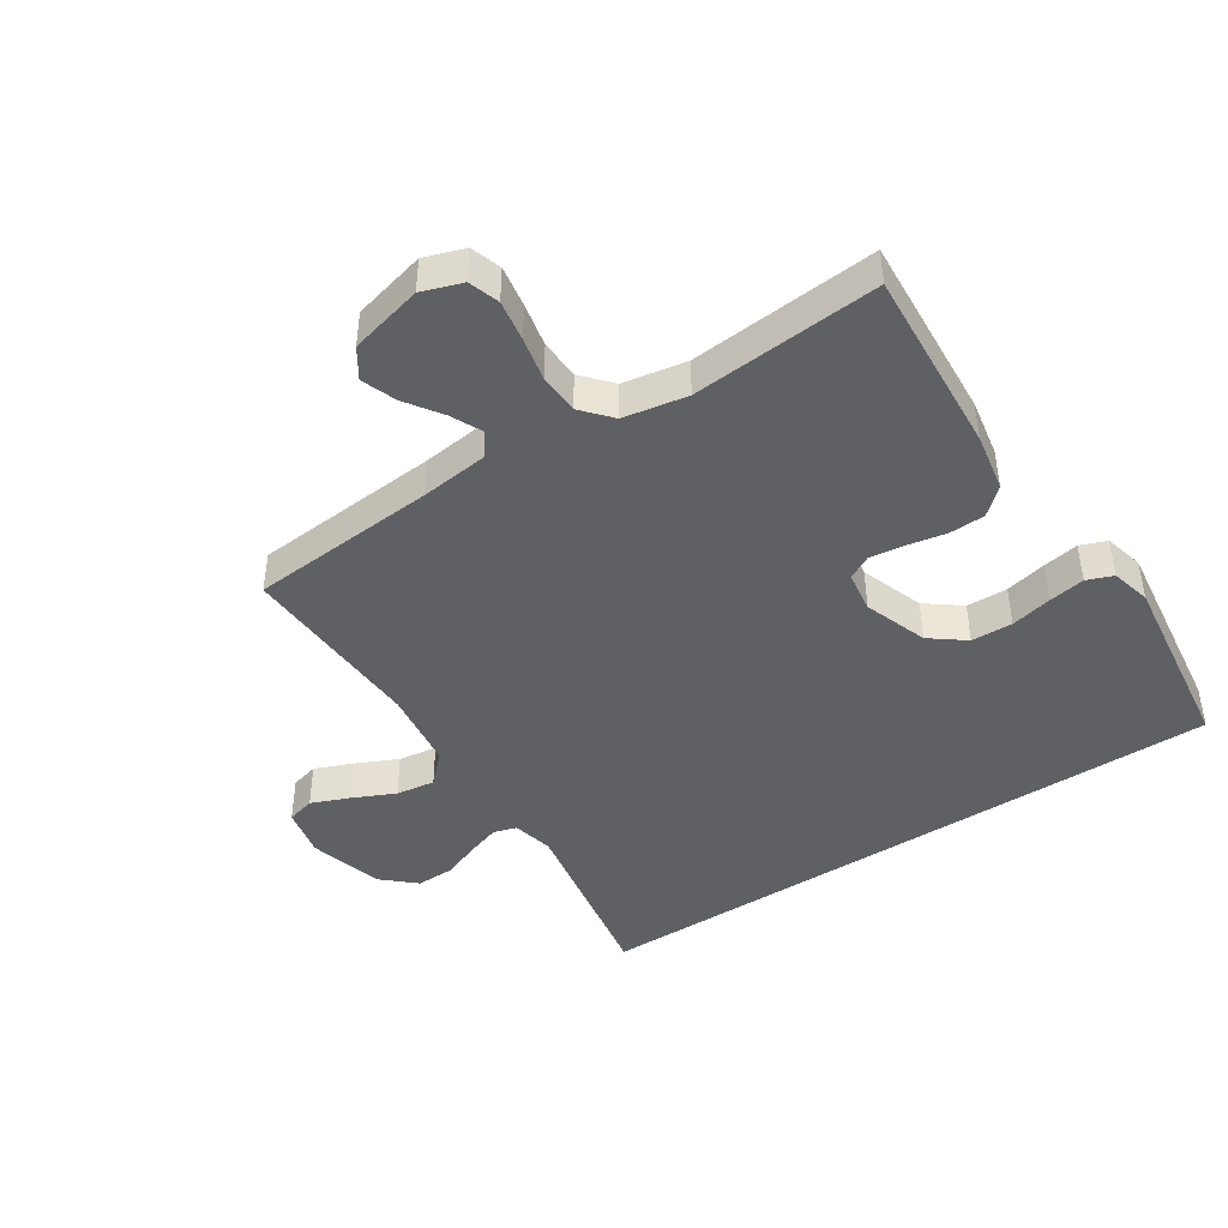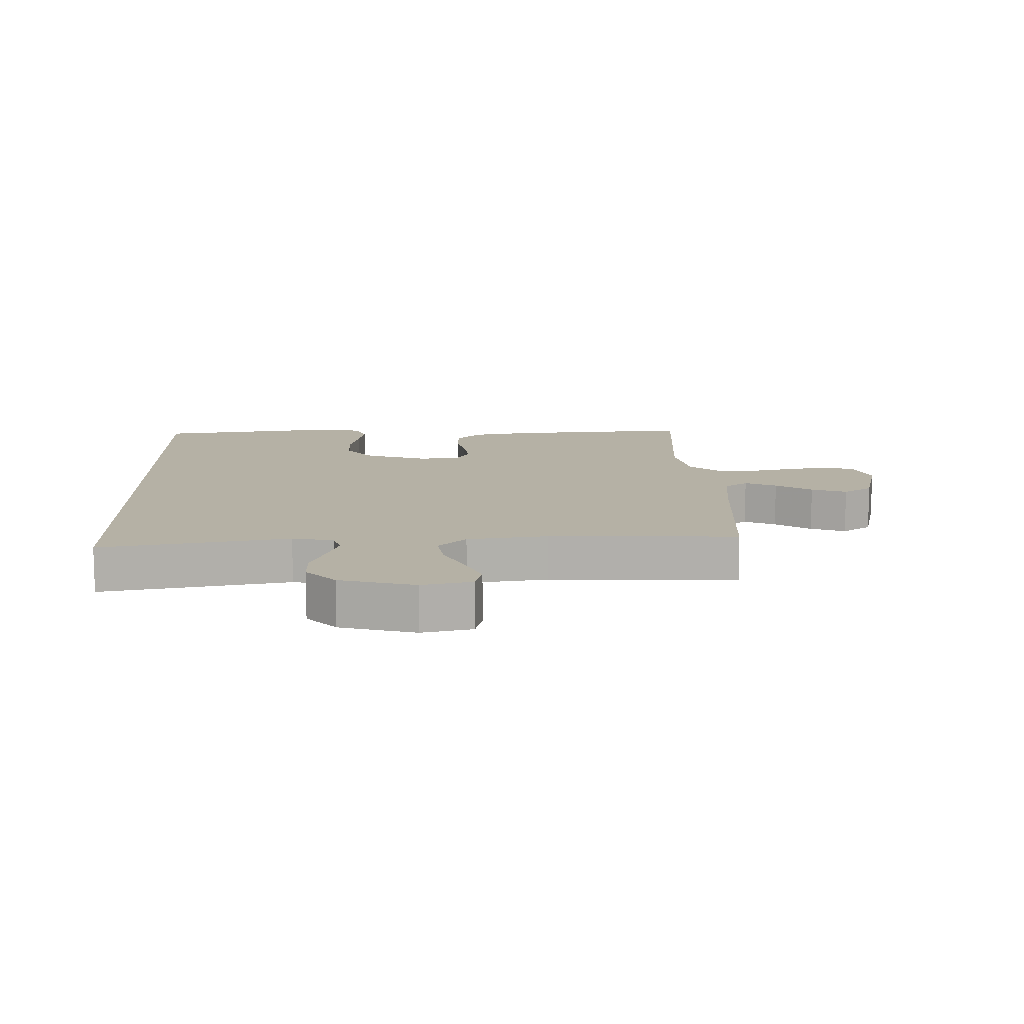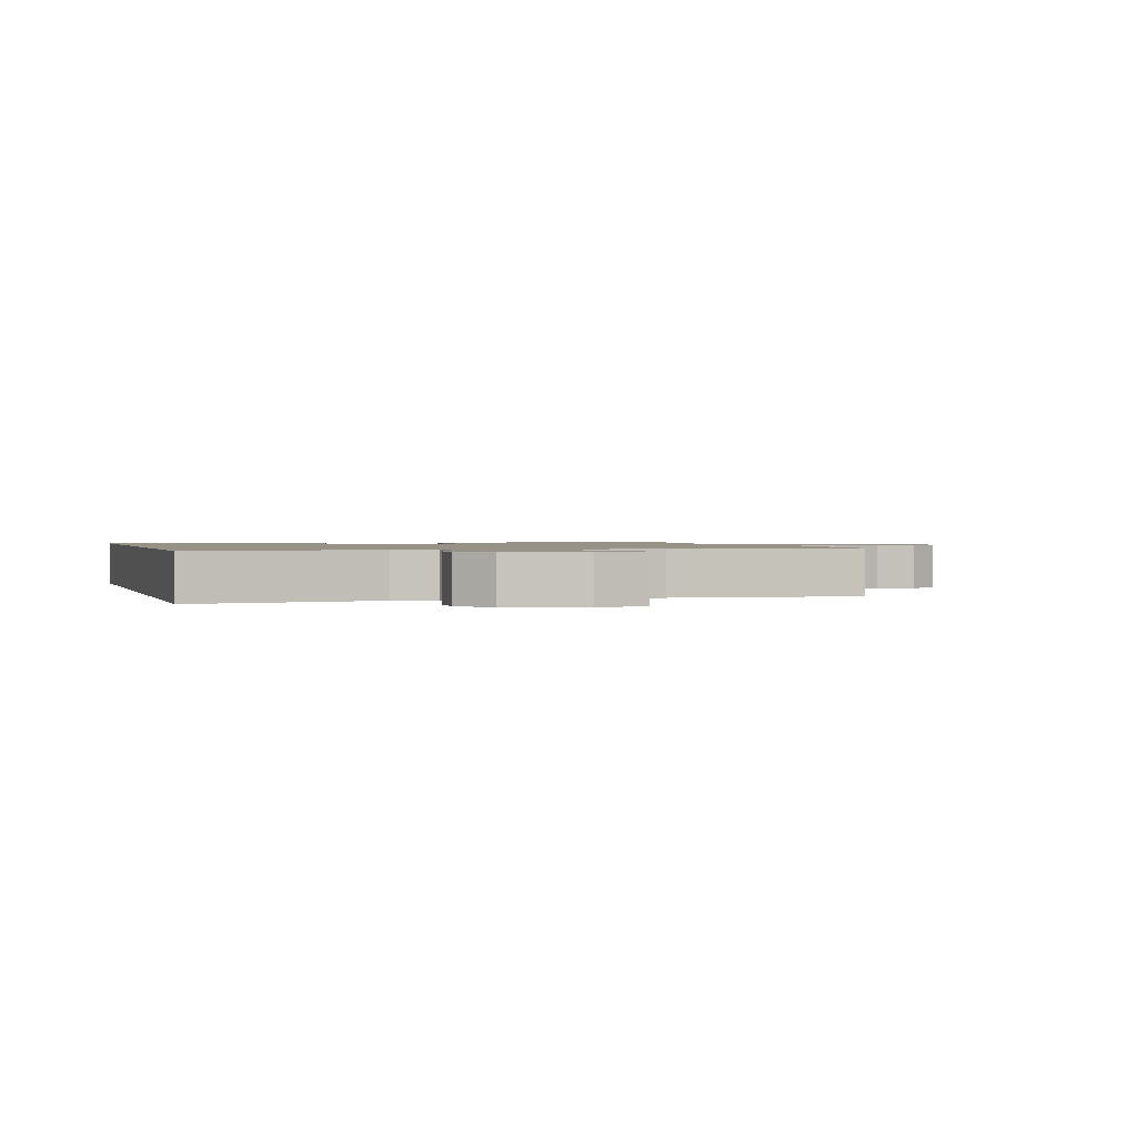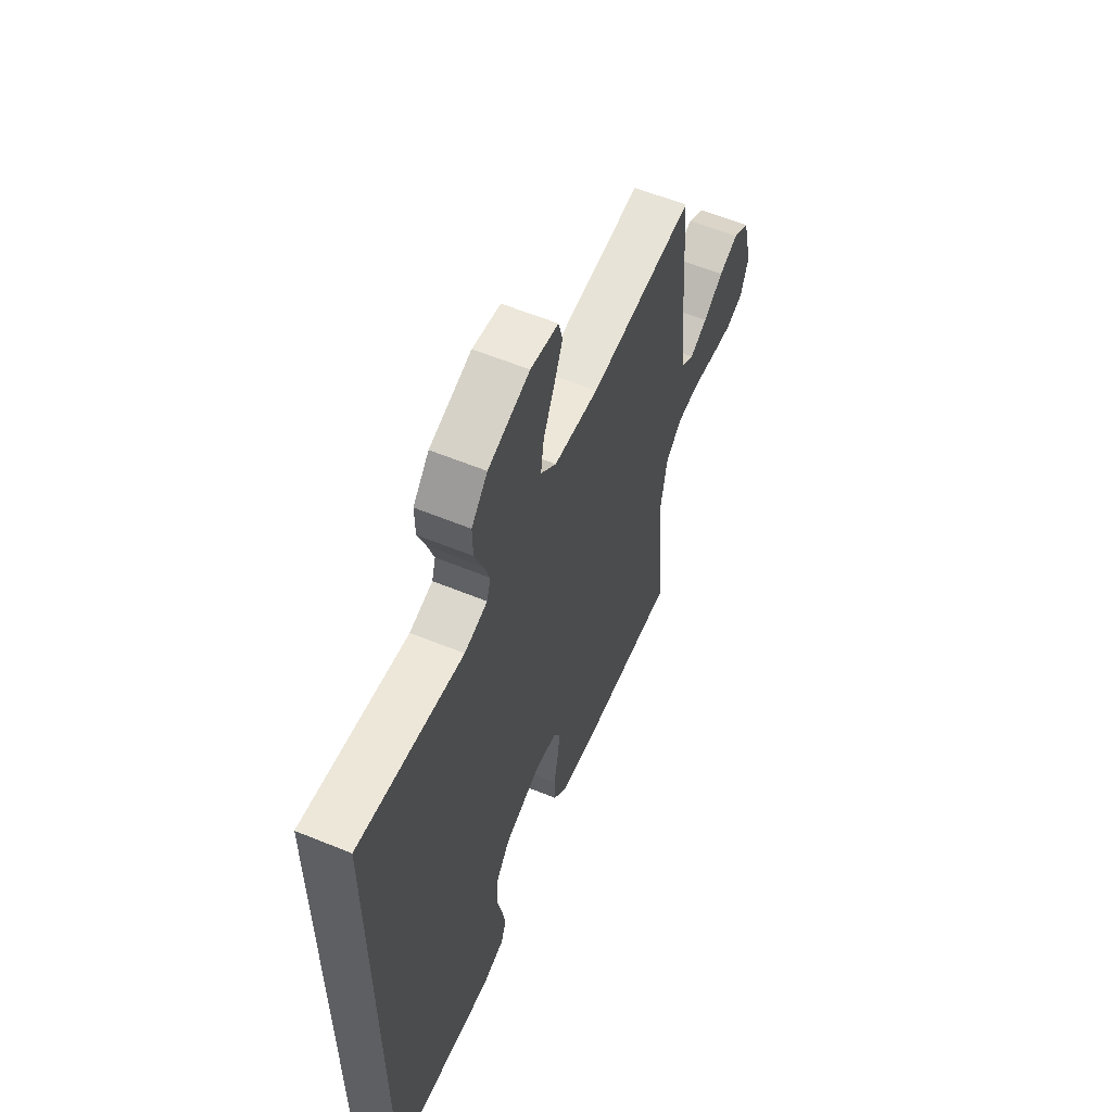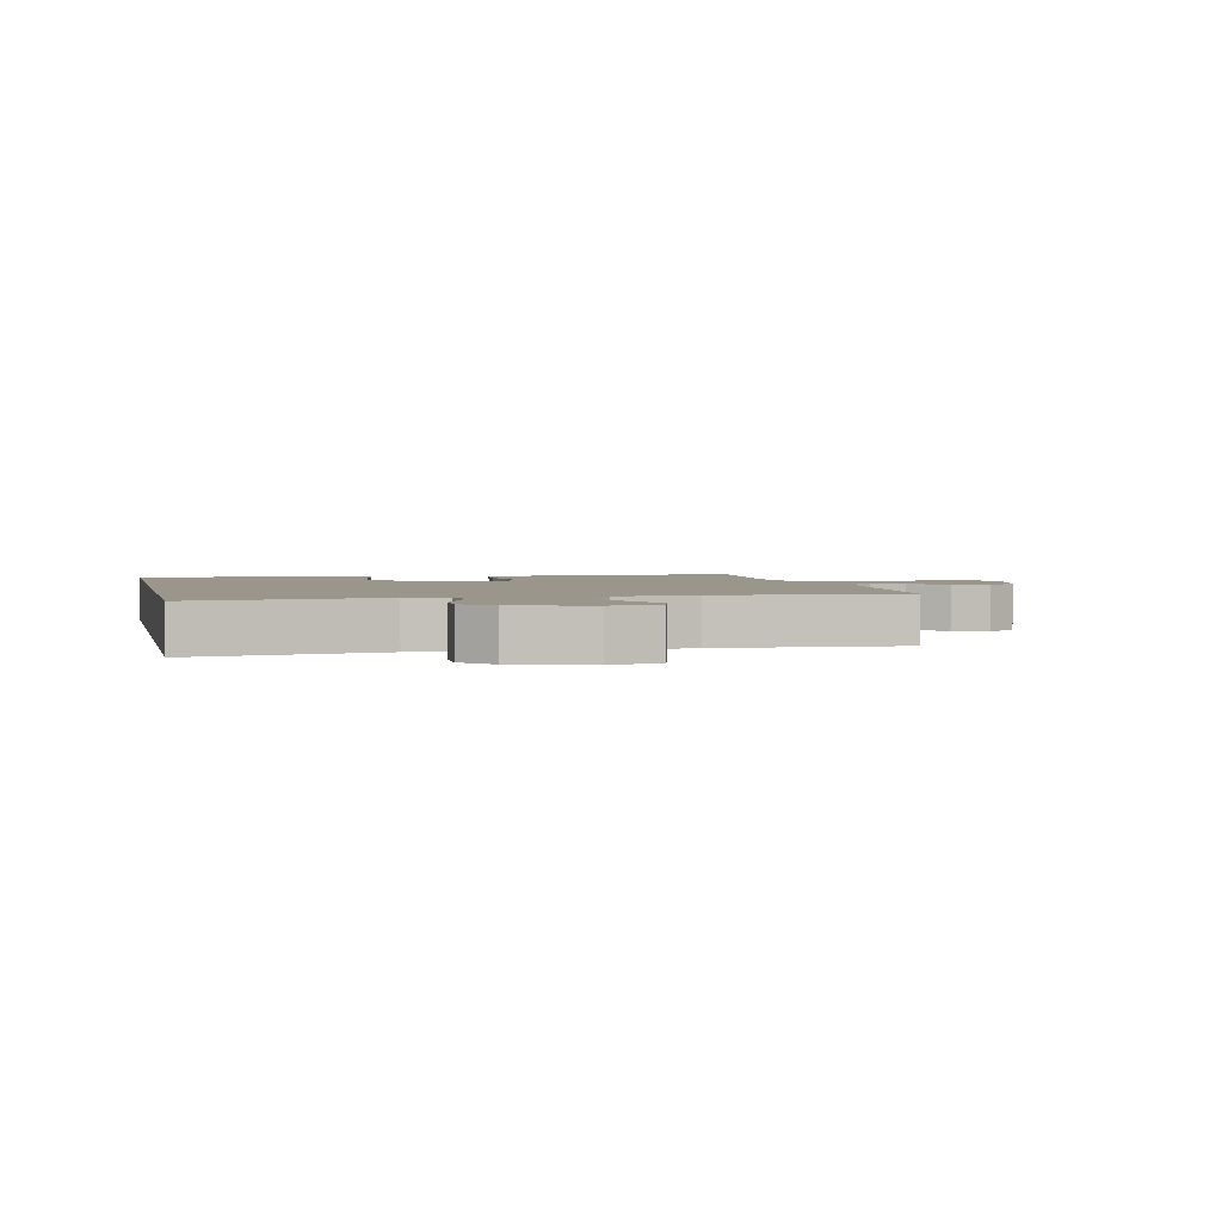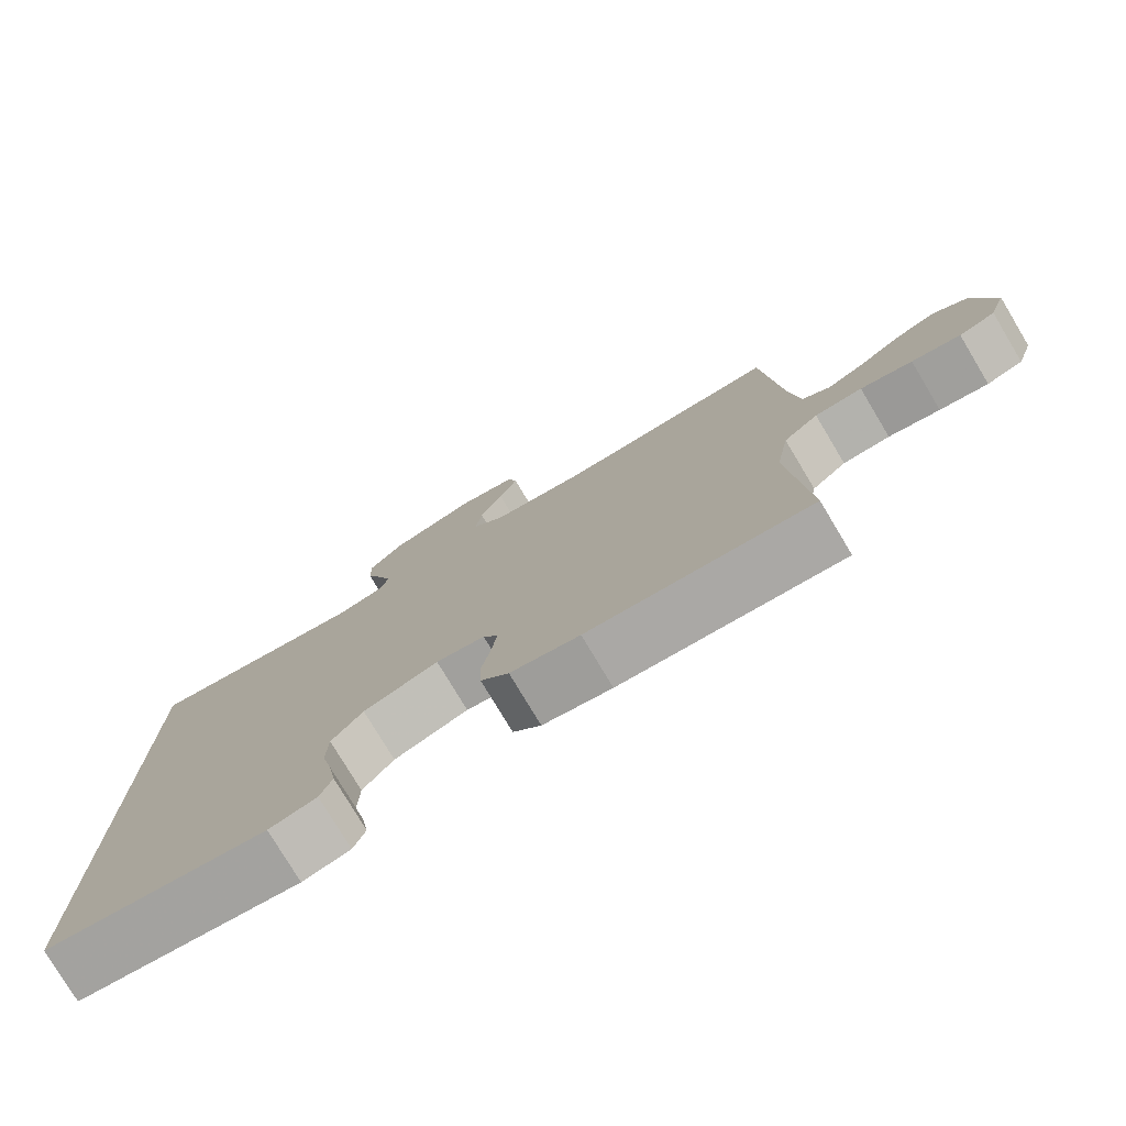
<metadata>
{"format":"obj","ext":"obj","renderer":"f3d","projection":"perspective","resolution":1024,"background":"white","views":[{"elev":-43.9,"azim":123.3,"up":"+Y"},{"elev":11.8,"azim":-2.0,"up":"+Y"},{"elev":1.2,"azim":-15.8,"up":"+Y"},{"elev":59.5,"azim":-67.2,"up":"+Z"},{"elev":2.4,"azim":-12.4,"up":"+Y"},{"elev":-77.7,"azim":30.9,"up":"+Z"}]}
</metadata>
<code>
v -0.5 0.07 -0.498
v -0.5 0.07 0.543
v -0.2 0.07 0.49
v -0.134 0.07 0.505
v -0.123 0.07 0.542
v -0.141 0.07 0.596
v -0.164 0.07 0.656
v -0.165 0.07 0.716
v -0.119 0.07 0.767
v 0 0.07 0.801
v 0.08 0.07 0.784
v 0.092 0.07 0.739
v 0.067 0.07 0.678
v 0.036 0.07 0.611
v 0.027 0.07 0.549
v 0.072 0.07 0.504
v 0.2 0.07 0.487
v 0.5 0.07 0.5
v 0.523 0.07 0.2
v 0.536 0.07 0.09
v 0.573 0.07 0.064
v 0.623 0.07 0.088
v 0.68 0.07 0.127
v 0.736 0.07 0.148
v 0.783 0.07 0.117
v 0.812 0.07 0
v 0.79 0.07 -0.064
v 0.741 0.07 -0.08
v 0.675 0.07 -0.069
v 0.605 0.07 -0.054
v 0.541 0.07 -0.057
v 0.494 0.07 -0.098
v 0.476 0.07 -0.2
v 0.5 0.07 -0.5
v 0.2 0.07 -0.48
v 0.107 0.07 -0.463
v 0.069 0.07 -0.421
v 0.067 0.07 -0.363
v 0.079 0.07 -0.302
v 0.086 0.07 -0.246
v 0.066 0.07 -0.208
v 0 0.07 -0.198
v -0.101 0.07 -0.234
v -0.143 0.07 -0.289
v -0.145 0.07 -0.355
v -0.13 0.07 -0.421
v -0.12 0.07 -0.479
v -0.136 0.07 -0.521
v -0.2 0.07 -0.537
v -0.5 0 -0.498
v -0.5 0 0.543
v -0.2 0 0.49
v -0.134 0 0.505
v -0.123 0 0.542
v -0.141 0 0.596
v -0.164 0 0.656
v -0.165 0 0.716
v -0.119 0 0.767
v 0 0 0.801
v 0.08 0 0.784
v 0.092 0 0.739
v 0.067 0 0.678
v 0.036 0 0.611
v 0.027 0 0.549
v 0.072 0 0.504
v 0.2 0 0.487
v 0.5 0 0.5
v 0.523 0 0.2
v 0.536 0 0.09
v 0.573 0 0.064
v 0.623 0 0.088
v 0.68 0 0.127
v 0.736 0 0.148
v 0.783 0 0.117
v 0.812 0 0
v 0.79 0 -0.064
v 0.741 0 -0.08
v 0.675 0 -0.069
v 0.605 0 -0.054
v 0.541 0 -0.057
v 0.494 0 -0.098
v 0.476 0 -0.2
v 0.5 0 -0.5
v 0.2 0 -0.48
v 0.107 0 -0.463
v 0.069 0 -0.421
v 0.067 0 -0.363
v 0.079 0 -0.302
v 0.086 0 -0.246
v 0.066 0 -0.208
v 0 0 -0.198
v -0.101 0 -0.234
v -0.143 0 -0.289
v -0.145 0 -0.355
v -0.13 0 -0.421
v -0.12 0 -0.479
v -0.136 0 -0.521
v -0.2 0 -0.537
f 45 46 47 48
f 45 48 49 1
f 36 37 38 39
f 36 39 40
f 33 34 35 36
f 32 33 36 40
f 31 32 40 41
f 27 28 29 30
f 25 26 27 30
f 25 30 31
f 22 23 24 25
f 21 22 25 31
f 20 21 31 41
f 17 18 19
f 16 17 19 20
f 11 12 13 14
f 9 10 11 14
f 9 14 15
f 6 7 8 9
f 5 6 9 15
f 4 5 15 16
f 45 1 2 3
f 44 45 3 4
f 16 20 41 42
f 16 42 43
f 4 16 43 44
f 97 96 95 94
f 50 98 97 94
f 88 87 86 85
f 89 88 85
f 85 84 83 82
f 89 85 82 81
f 90 89 81 80
f 79 78 77 76
f 79 76 75 74
f 80 79 74
f 74 73 72 71
f 80 74 71 70
f 90 80 70 69
f 68 67 66
f 69 68 66 65
f 63 62 61 60
f 63 60 59 58
f 64 63 58
f 58 57 56 55
f 64 58 55 54
f 65 64 54 53
f 52 51 50 94
f 53 52 94 93
f 91 90 69 65
f 92 91 65
f 93 92 65 53
f 1 50 51 2
f 2 51 52 3
f 3 52 53 4
f 4 53 54 5
f 5 54 55 6
f 6 55 56 7
f 7 56 57 8
f 8 57 58 9
f 9 58 59 10
f 10 59 60 11
f 11 60 61 12
f 12 61 62 13
f 13 62 63 14
f 14 63 64 15
f 15 64 65 16
f 16 65 66 17
f 17 66 67 18
f 18 67 68 19
f 19 68 69 20
f 20 69 70 21
f 21 70 71 22
f 22 71 72 23
f 23 72 73 24
f 24 73 74 25
f 25 74 75 26
f 26 75 76 27
f 27 76 77 28
f 28 77 78 29
f 29 78 79 30
f 30 79 80 31
f 31 80 81 32
f 32 81 82 33
f 33 82 83 34
f 34 83 84 35
f 35 84 85 36
f 36 85 86 37
f 37 86 87 38
f 38 87 88 39
f 39 88 89 40
f 40 89 90 41
f 41 90 91 42
f 42 91 92 43
f 43 92 93 44
f 44 93 94 45
f 45 94 95 46
f 46 95 96 47
f 47 96 97 48
f 48 97 98 49
f 49 98 50 1

</code>
